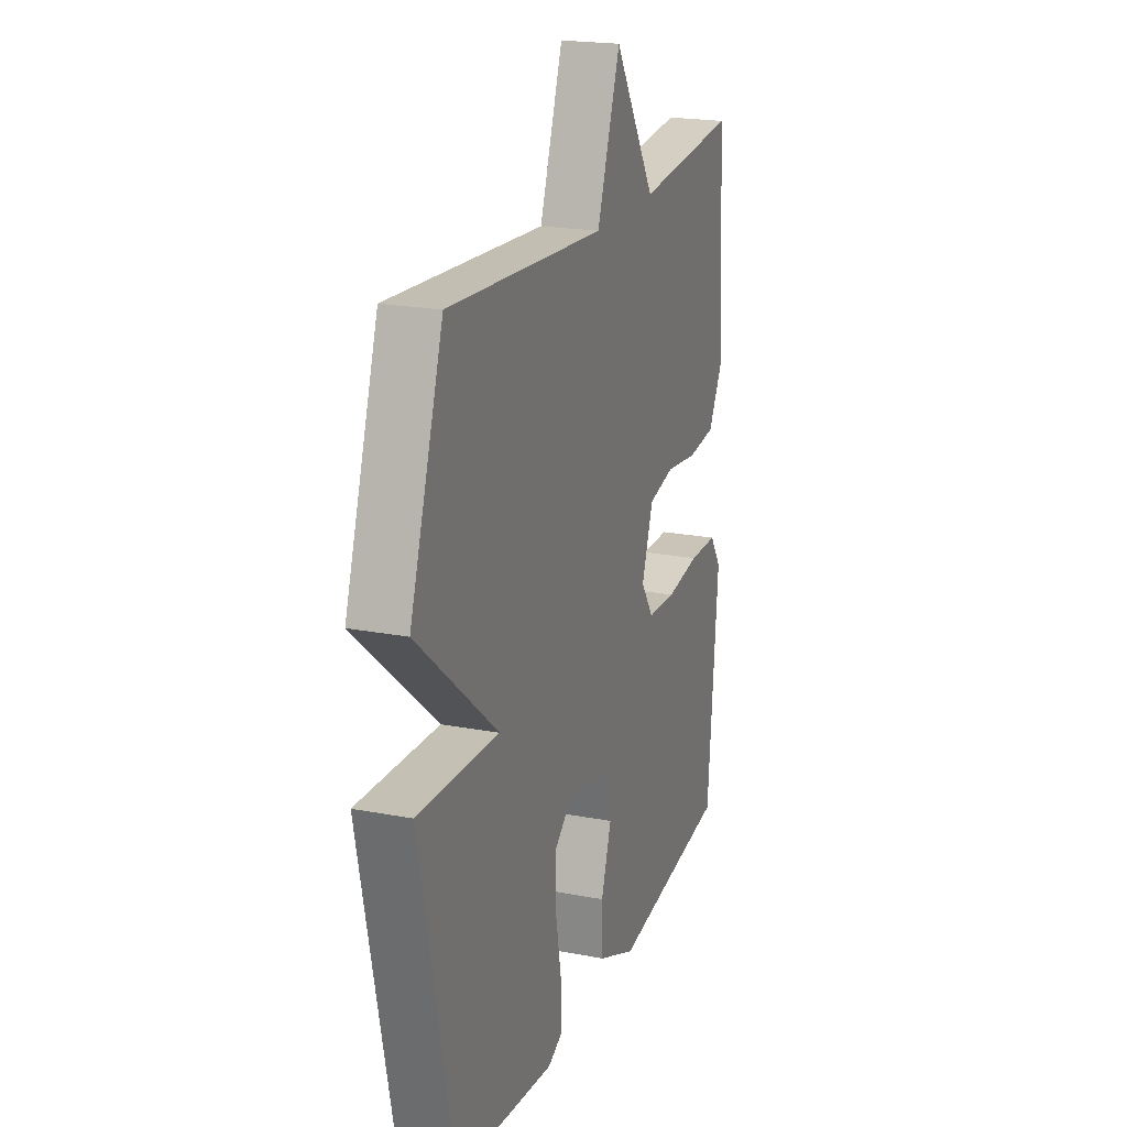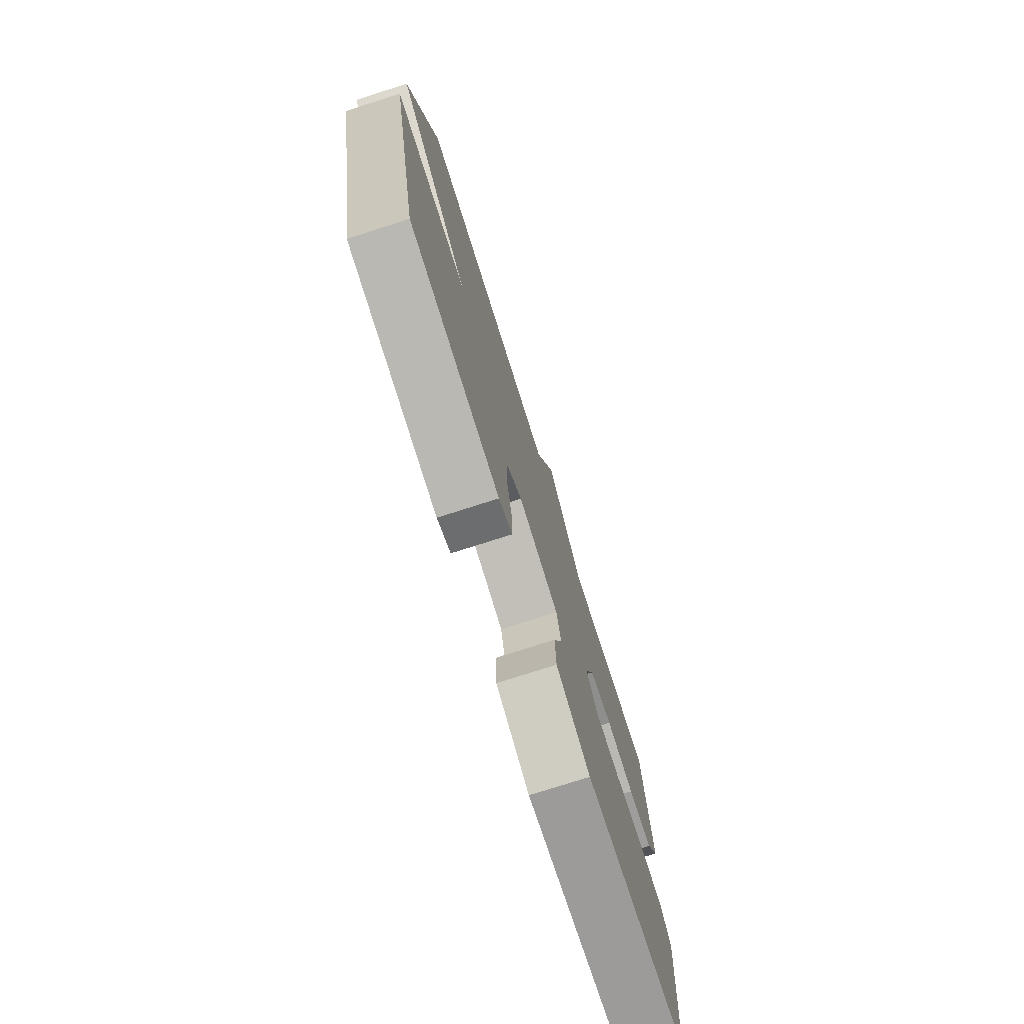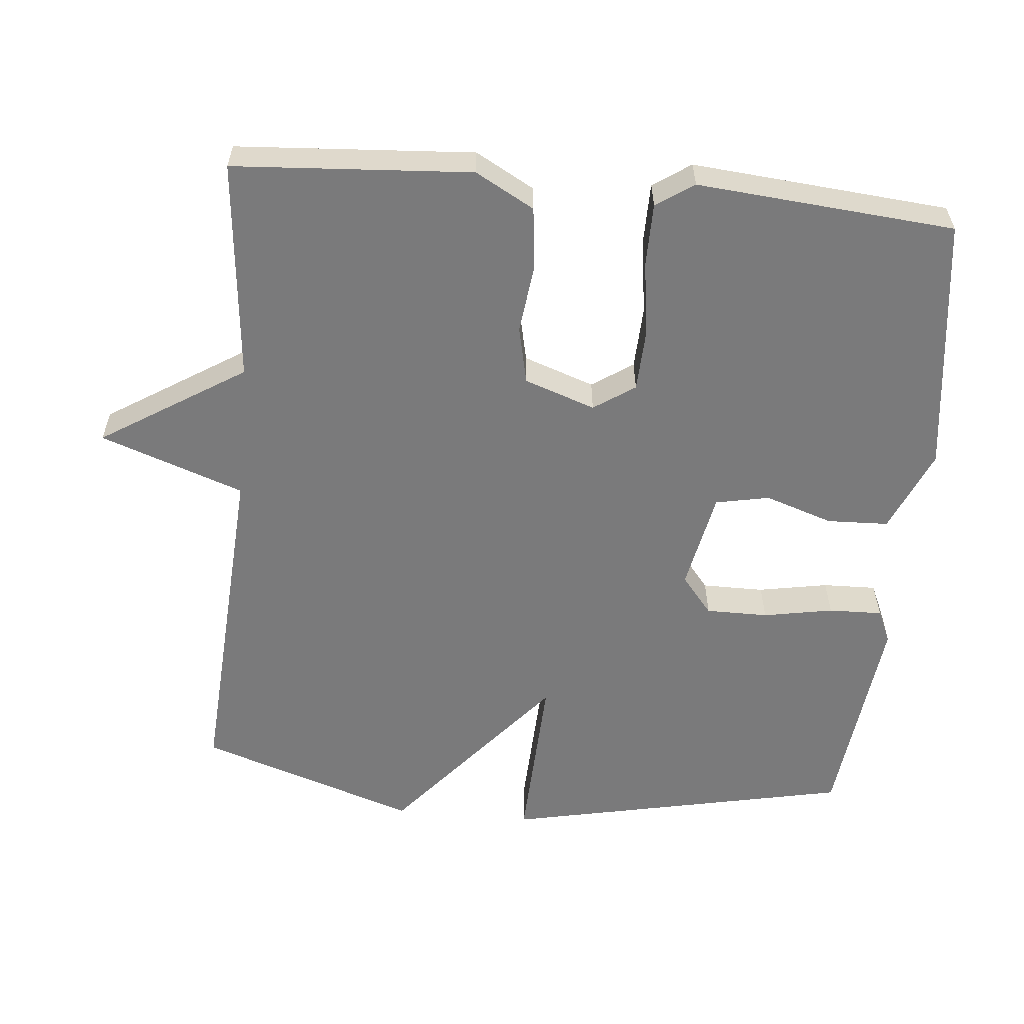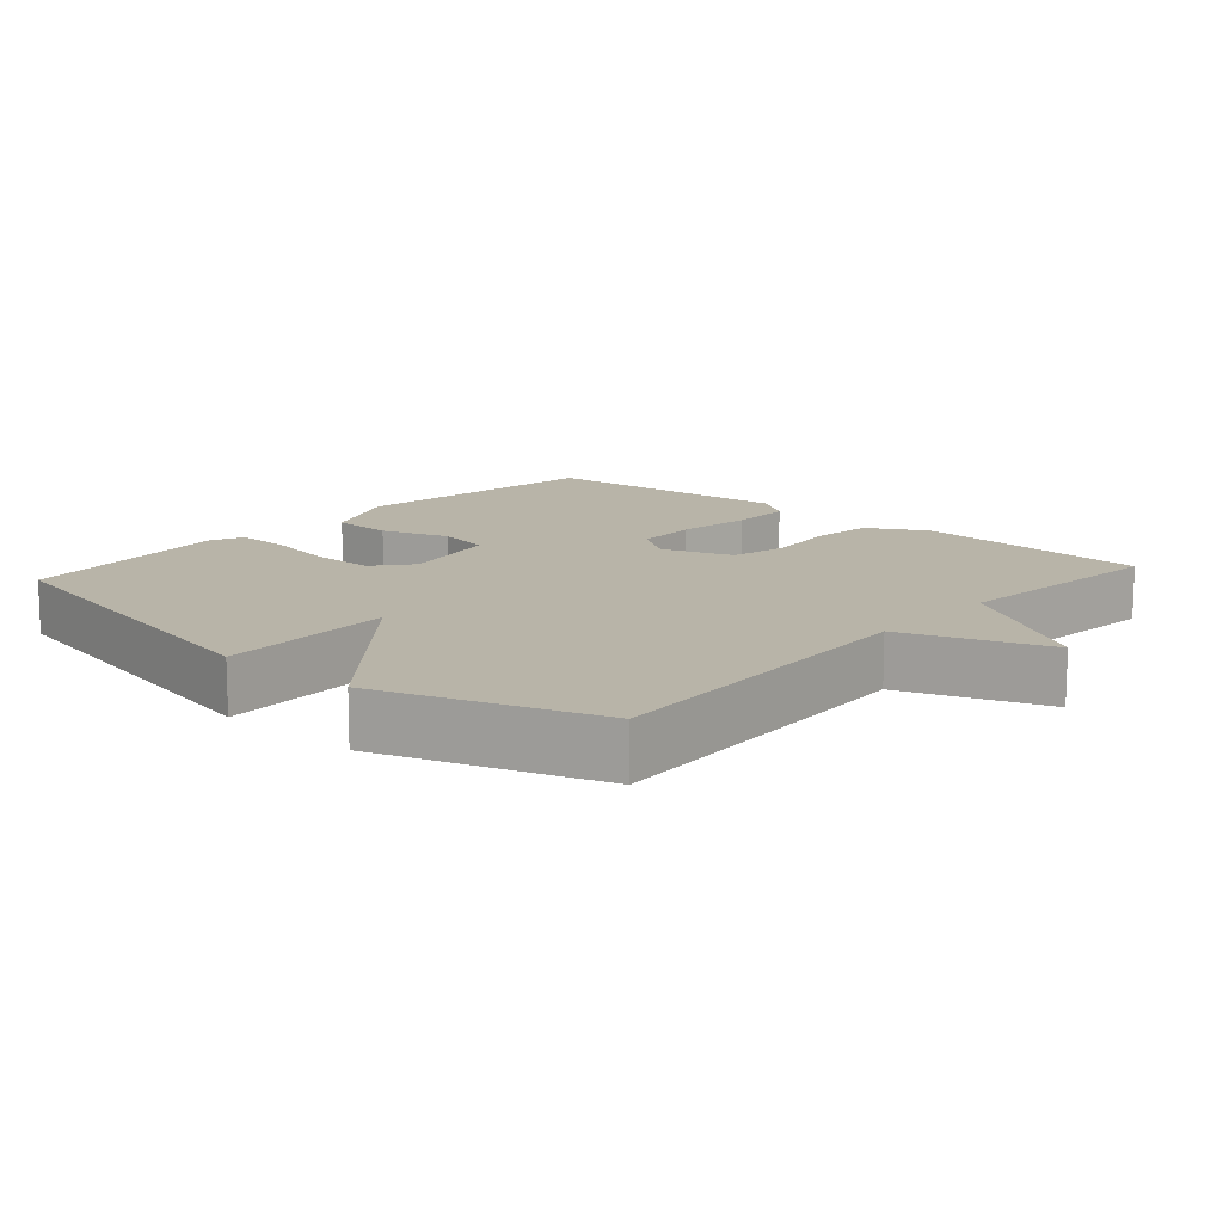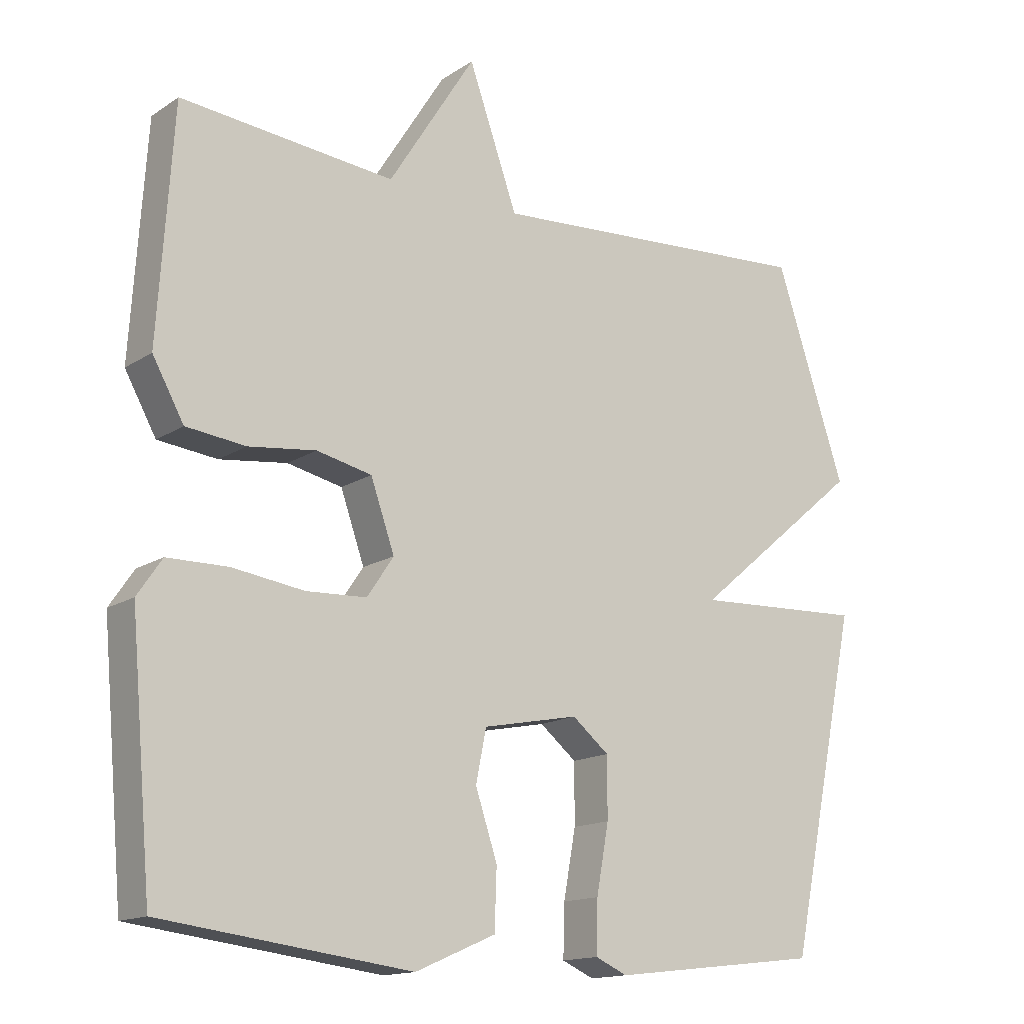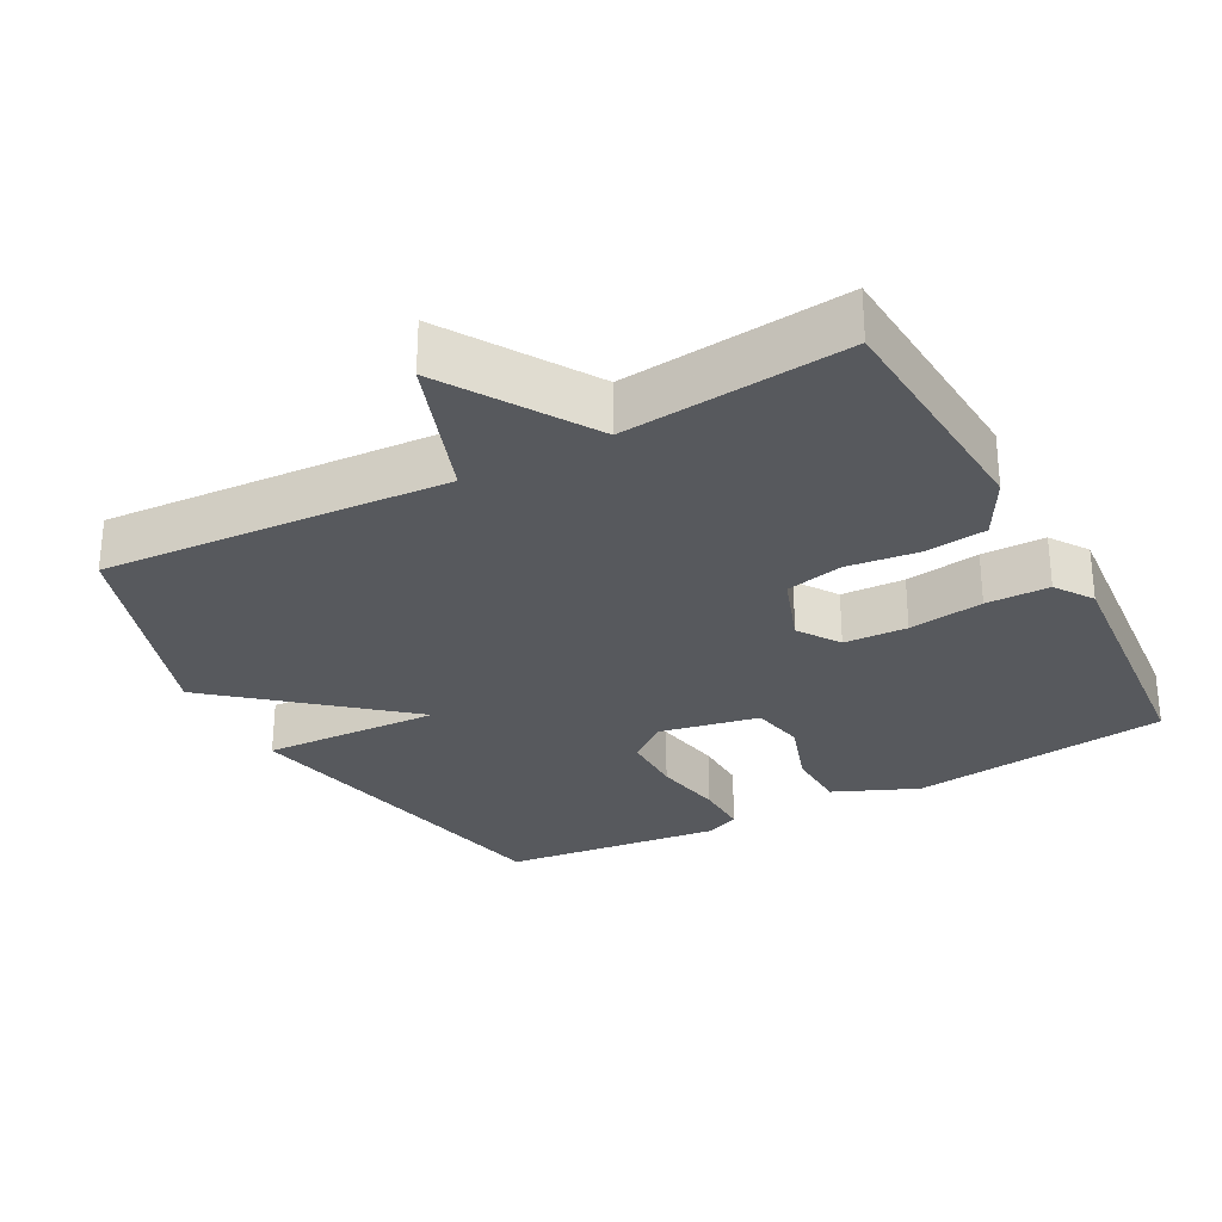
<metadata>
{"format":"obj","ext":"obj","renderer":"f3d","projection":"perspective","resolution":1024,"background":"white","views":[{"elev":20.6,"azim":-70.9,"up":"+Z"},{"elev":-76.5,"azim":-72.3,"up":"+Z"},{"elev":-58.1,"azim":84.7,"up":"+Y"},{"elev":13.0,"azim":-48.4,"up":"+Y"},{"elev":-14.9,"azim":143.7,"up":"+Z"},{"elev":-29.0,"azim":28.3,"up":"+Y"}]}
</metadata>
<code>
v -0.5 0.07 0.5
v -0.014 0.07 0.469
v 0.058 0.07 0.672
v 0.186 0.07 0.469
v 0.5 0.07 0.5
v 0.522 0.07 0.164
v 0.476 0.07 0.081
v 0.389 0.07 0.071
v 0.29 0.07 0.083
v 0.209 0.07 0.065
v 0.174 0.07 -0.035
v 0.213 0.07 -0.093
v 0.302 0.07 -0.097
v 0.407 0.07 -0.082
v 0.496 0.07 -0.083
v 0.532 0.07 -0.136
v 0.5 0.07 -0.5
v 0.135 0.07 -0.546
v 0.017 0.07 -0.495
v 0.014 0.07 -0.408
v 0.046 0.07 -0.312
v 0.031 0.07 -0.236
v -0.11 0.07 -0.208
v -0.164 0.07 -0.252
v -0.164 0.07 -0.34
v -0.146 0.07 -0.439
v -0.144 0.07 -0.515
v -0.191 0.07 -0.536
v -0.5 0.07 -0.5
v -0.603 0.07 -0.009
v -0.352 0.07 -0.02
v -0.603 0.07 0.191
v -0.5 0 0.5
v -0.014 0 0.469
v 0.058 0 0.672
v 0.186 0 0.469
v 0.5 0 0.5
v 0.522 0 0.164
v 0.476 0 0.081
v 0.389 0 0.071
v 0.29 0 0.083
v 0.209 0 0.065
v 0.174 0 -0.035
v 0.213 0 -0.093
v 0.302 0 -0.097
v 0.407 0 -0.082
v 0.496 0 -0.083
v 0.532 0 -0.136
v 0.5 0 -0.5
v 0.135 0 -0.546
v 0.017 0 -0.495
v 0.014 0 -0.408
v 0.046 0 -0.312
v 0.031 0 -0.236
v -0.11 0 -0.208
v -0.164 0 -0.252
v -0.164 0 -0.34
v -0.146 0 -0.439
v -0.144 0 -0.515
v -0.191 0 -0.536
v -0.5 0 -0.5
v -0.603 0 -0.009
v -0.352 0 -0.02
v -0.603 0 0.191
f 31 32 1 2
f 29 30 31
f 28 29 31
f 27 28 31
f 26 27 31
f 25 26 31
f 24 25 31
f 23 24 31 2
f 2 3 4
f 23 2 4
f 22 23 4
f 21 22 4
f 19 20 21
f 18 19 21
f 17 18 21
f 16 17 21
f 15 16 21
f 14 15 21
f 13 14 21
f 12 13 21
f 11 12 21
f 10 11 21 4
f 4 5 6
f 10 4 6
f 9 10 6
f 6 7 8 9
f 34 33 64 63
f 63 62 61
f 63 61 60
f 63 60 59
f 63 59 58
f 63 58 57
f 63 57 56
f 34 63 56 55
f 36 35 34
f 36 34 55
f 36 55 54
f 36 54 53
f 53 52 51
f 53 51 50
f 53 50 49
f 53 49 48
f 53 48 47
f 53 47 46
f 53 46 45
f 53 45 44
f 53 44 43
f 36 53 43 42
f 38 37 36
f 38 36 42
f 38 42 41
f 41 40 39 38
f 1 33 34 2
f 2 34 35 3
f 3 35 36 4
f 4 36 37 5
f 5 37 38 6
f 6 38 39 7
f 7 39 40 8
f 8 40 41 9
f 9 41 42 10
f 10 42 43 11
f 11 43 44 12
f 12 44 45 13
f 13 45 46 14
f 14 46 47 15
f 15 47 48 16
f 16 48 49 17
f 17 49 50 18
f 18 50 51 19
f 19 51 52 20
f 20 52 53 21
f 21 53 54 22
f 22 54 55 23
f 23 55 56 24
f 24 56 57 25
f 25 57 58 26
f 26 58 59 27
f 27 59 60 28
f 28 60 61 29
f 29 61 62 30
f 30 62 63 31
f 31 63 64 32
f 32 64 33 1

</code>
